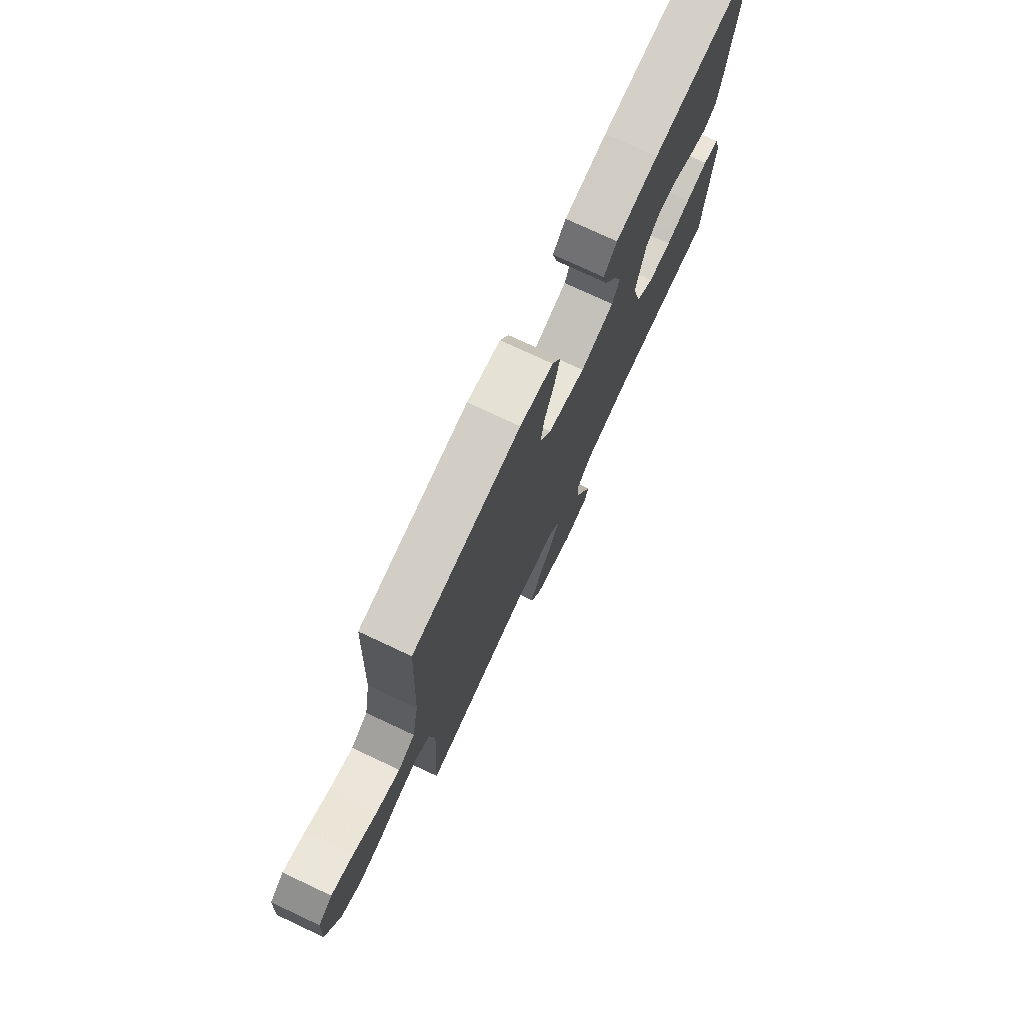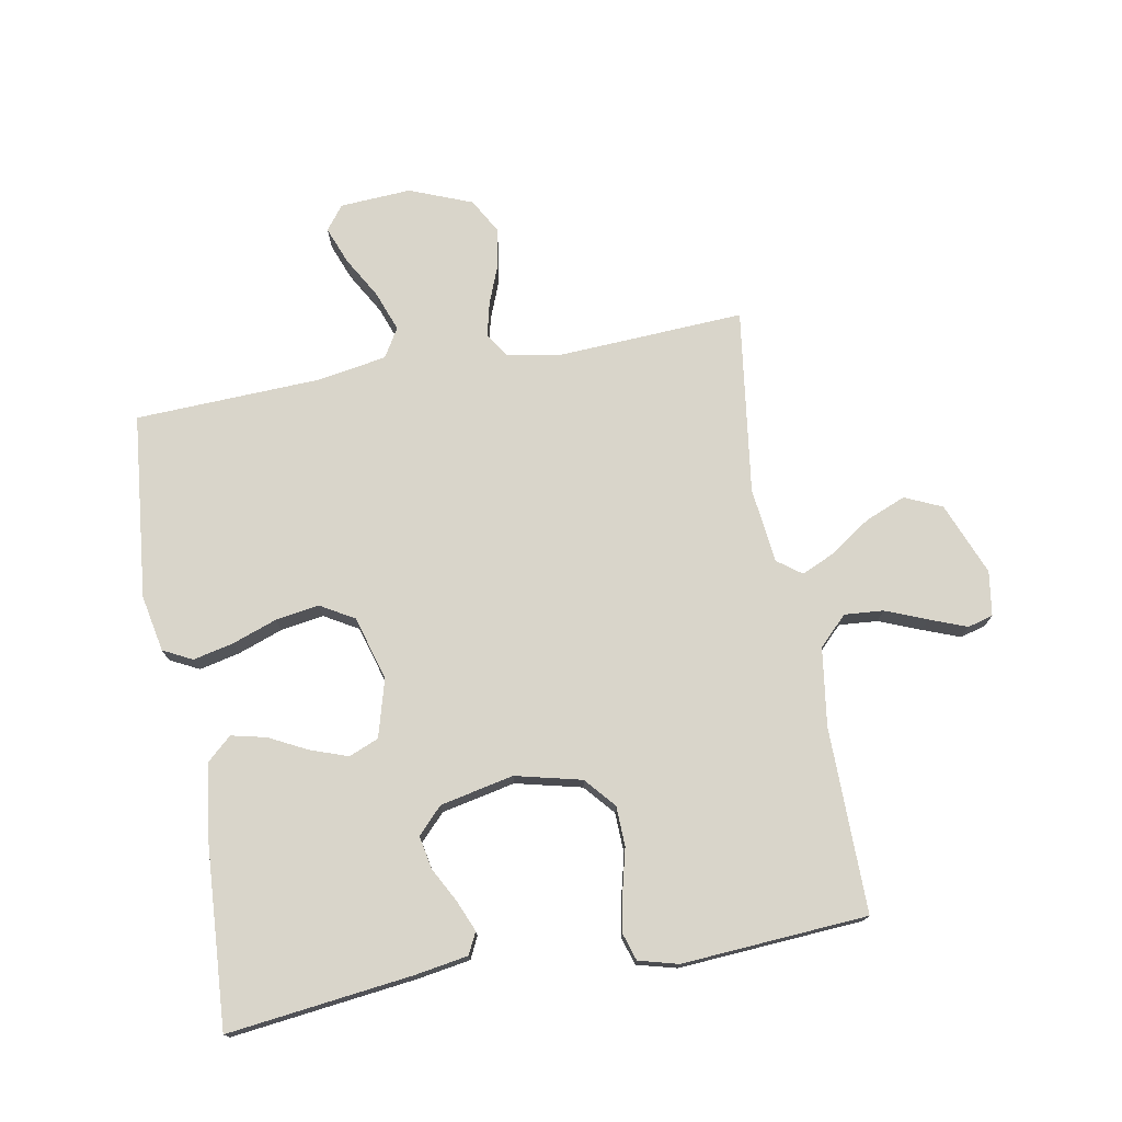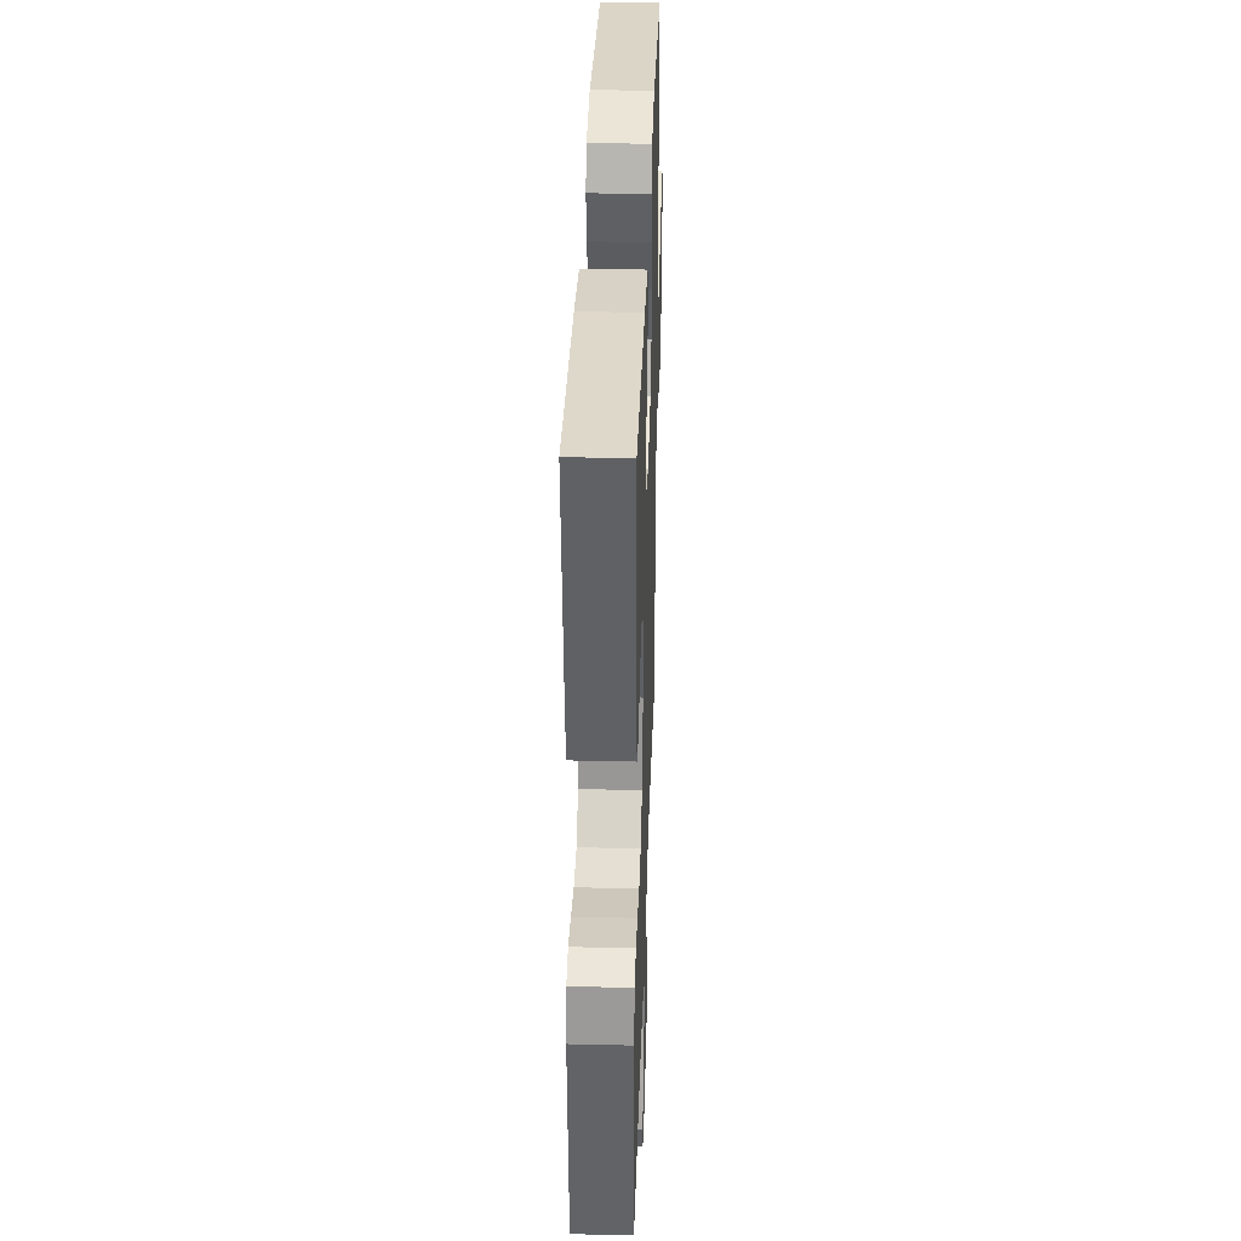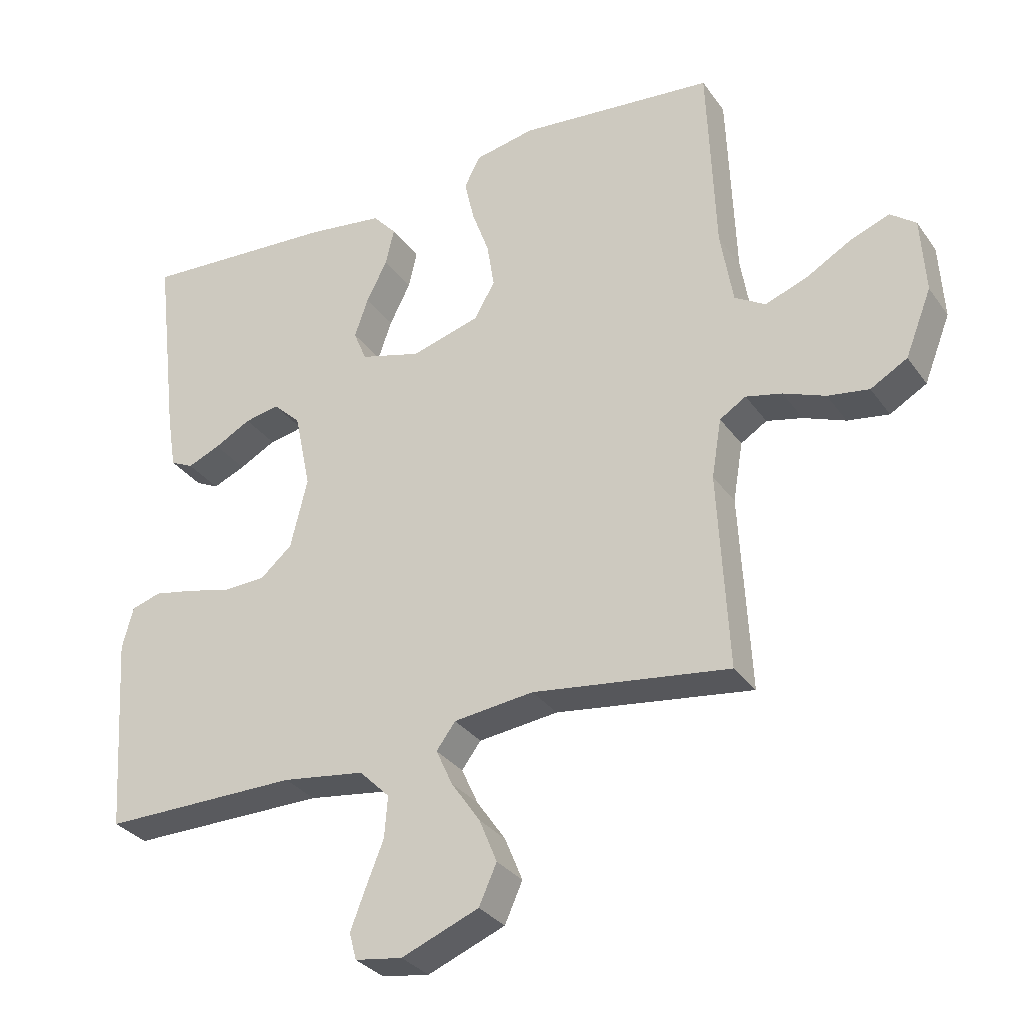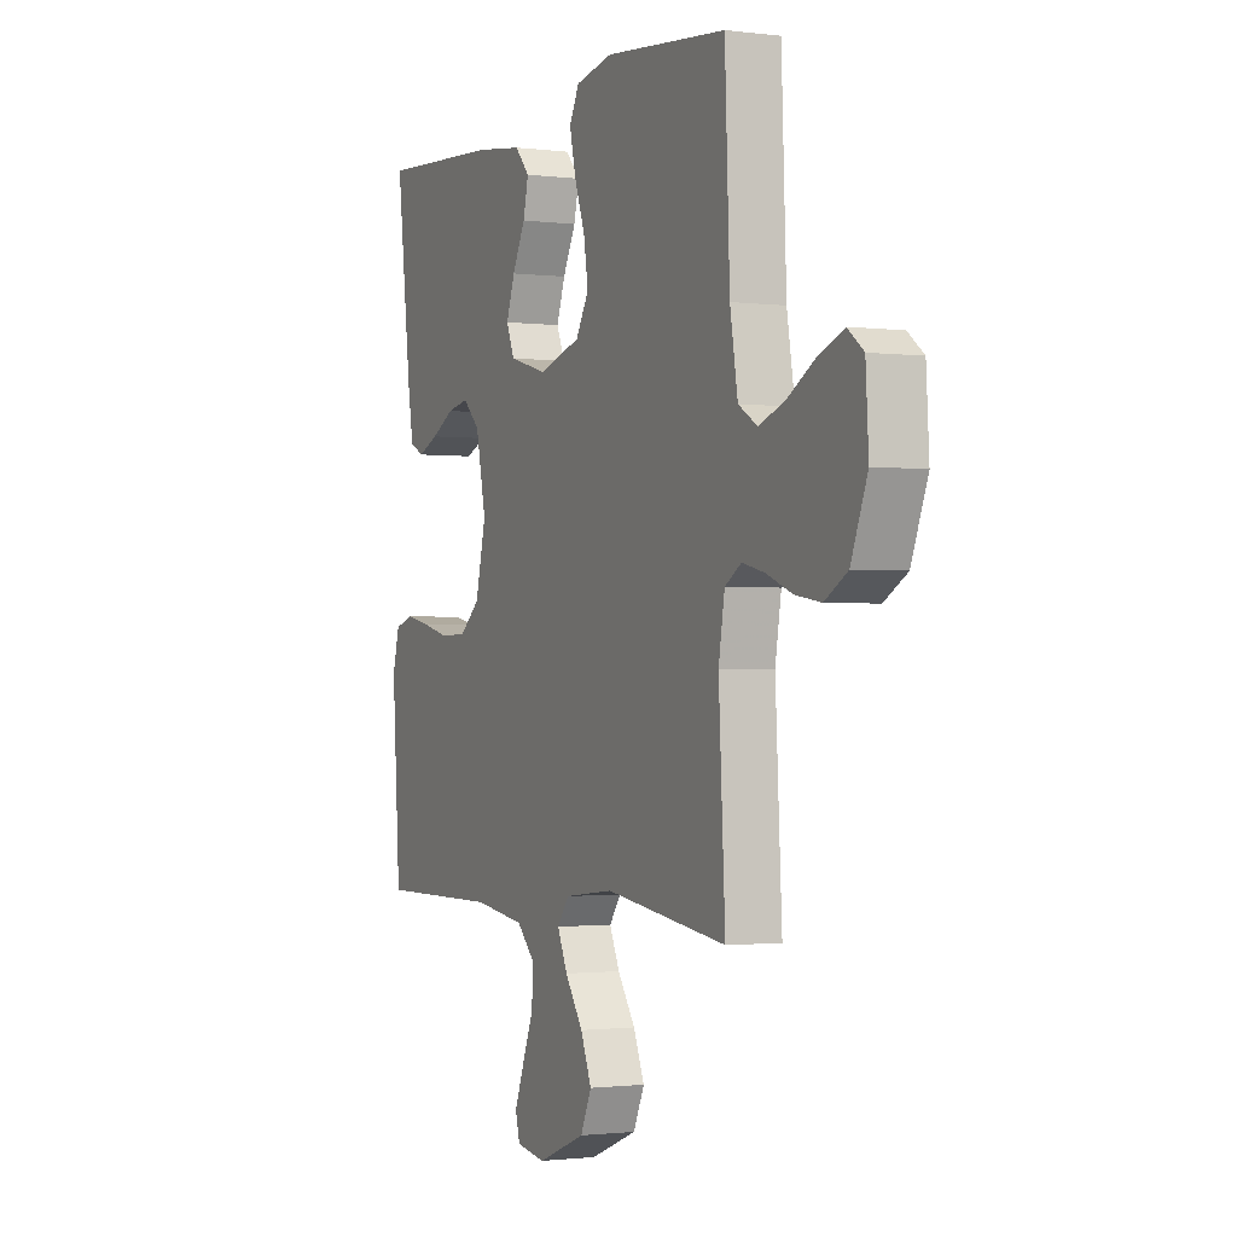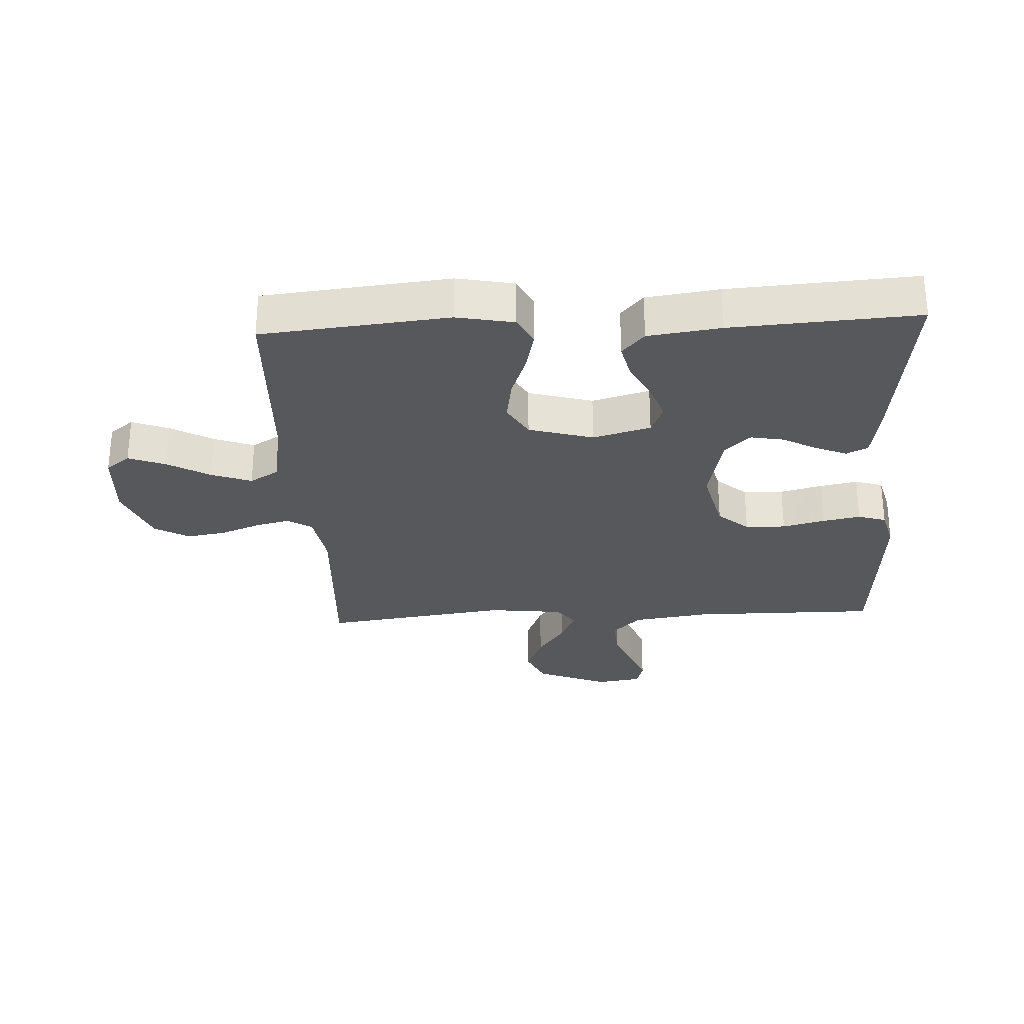
<metadata>
{"format":"obj","ext":"obj","renderer":"f3d","projection":"perspective","resolution":1024,"background":"white","views":[{"elev":76.0,"azim":-64.9,"up":"+Z"},{"elev":74.7,"azim":79.7,"up":"+Y"},{"elev":35.2,"azim":91.8,"up":"+Z"},{"elev":-31.4,"azim":-150.7,"up":"+Z"},{"elev":-1.3,"azim":-114.9,"up":"+Z"},{"elev":-28.7,"azim":3.0,"up":"+Y"}]}
</metadata>
<code>
v 0.5 0.07 0.5
v 0.464 0.07 0.2
v 0.45 0.07 0.115
v 0.415 0.07 0.098
v 0.365 0.07 0.119
v 0.309 0.07 0.149
v 0.256 0.07 0.159
v 0.214 0.07 0.119
v 0.189 0.07 0
v 0.215 0.07 -0.107
v 0.264 0.07 -0.149
v 0.329 0.07 -0.151
v 0.397 0.07 -0.134
v 0.458 0.07 -0.122
v 0.503 0.07 -0.136
v 0.52 0.07 -0.2
v 0.5 0.07 -0.5
v 0.2 0.07 -0.498
v 0.074 0.07 -0.516
v 0.028 0.07 -0.562
v 0.033 0.07 -0.625
v 0.06 0.07 -0.692
v 0.083 0.07 -0.752
v 0.072 0.07 -0.793
v 0 0.07 -0.804
v -0.118 0.07 -0.757
v -0.145 0.07 -0.697
v -0.118 0.07 -0.631
v -0.074 0.07 -0.567
v -0.049 0.07 -0.512
v -0.078 0.07 -0.473
v -0.2 0.07 -0.459
v -0.5 0.07 -0.5
v -0.484 0.07 -0.2
v -0.499 0.07 -0.11
v -0.539 0.07 -0.085
v -0.594 0.07 -0.098
v -0.658 0.07 -0.123
v -0.721 0.07 -0.133
v -0.777 0.07 -0.101
v -0.817 0.07 0
v -0.81 0.07 0.115
v -0.771 0.07 0.145
v -0.711 0.07 0.122
v -0.643 0.07 0.083
v -0.578 0.07 0.059
v -0.531 0.07 0.087
v -0.512 0.07 0.2
v -0.5 0.07 0.5
v -0.2 0.07 0.53
v -0.108 0.07 0.512
v -0.084 0.07 0.465
v -0.099 0.07 0.399
v -0.125 0.07 0.327
v -0.136 0.07 0.257
v -0.104 0.07 0.202
v 0 0.07 0.172
v 0.093 0.07 0.198
v 0.113 0.07 0.246
v 0.092 0.07 0.306
v 0.06 0.07 0.369
v 0.047 0.07 0.425
v 0.083 0.07 0.465
v 0.2 0.07 0.481
v 0.5 0 0.5
v 0.464 0 0.2
v 0.45 0 0.115
v 0.415 0 0.098
v 0.365 0 0.119
v 0.309 0 0.149
v 0.256 0 0.159
v 0.214 0 0.119
v 0.189 0 0
v 0.215 0 -0.107
v 0.264 0 -0.149
v 0.329 0 -0.151
v 0.397 0 -0.134
v 0.458 0 -0.122
v 0.503 0 -0.136
v 0.52 0 -0.2
v 0.5 0 -0.5
v 0.2 0 -0.498
v 0.074 0 -0.516
v 0.028 0 -0.562
v 0.033 0 -0.625
v 0.06 0 -0.692
v 0.083 0 -0.752
v 0.072 0 -0.793
v 0 0 -0.804
v -0.118 0 -0.757
v -0.145 0 -0.697
v -0.118 0 -0.631
v -0.074 0 -0.567
v -0.049 0 -0.512
v -0.078 0 -0.473
v -0.2 0 -0.459
v -0.5 0 -0.5
v -0.484 0 -0.2
v -0.499 0 -0.11
v -0.539 0 -0.085
v -0.594 0 -0.098
v -0.658 0 -0.123
v -0.721 0 -0.133
v -0.777 0 -0.101
v -0.817 0 0
v -0.81 0 0.115
v -0.771 0 0.145
v -0.711 0 0.122
v -0.643 0 0.083
v -0.578 0 0.059
v -0.531 0 0.087
v -0.512 0 0.2
v -0.5 0 0.5
v -0.2 0 0.53
v -0.108 0 0.512
v -0.084 0 0.465
v -0.099 0 0.399
v -0.125 0 0.327
v -0.136 0 0.257
v -0.104 0 0.202
v 0 0 0.172
v 0.093 0 0.198
v 0.113 0 0.246
v 0.092 0 0.306
v 0.06 0 0.369
v 0.047 0 0.425
v 0.083 0 0.465
v 0.2 0 0.481
f 60 61 62 63
f 59 60 63 64
f 51 52 53 54
f 51 54 55
f 48 49 50 51
f 47 48 51 55
f 46 47 55 56
f 42 43 44 45
f 42 45 46
f 41 42 46
f 40 41 46
f 37 38 39 40
f 36 37 40 46
f 35 36 46 56
f 32 33 34
f 31 32 34 35
f 26 27 28 29
f 26 29 30
f 25 26 30
f 24 25 30
f 21 22 23 24
f 21 24 30
f 20 21 30
f 19 20 30 31
f 15 16 17 18
f 12 13 14 15
f 12 15 18 19
f 3 4 5 6
f 1 2 3 6
f 59 64 1 6
f 58 59 6 7
f 57 58 7 8
f 31 35 56 57
f 31 57 8 9
f 11 12 19 31
f 10 11 31
f 9 10 31
f 127 126 125 124
f 128 127 124 123
f 118 117 116 115
f 119 118 115
f 115 114 113 112
f 119 115 112 111
f 120 119 111 110
f 109 108 107 106
f 110 109 106
f 110 106 105
f 110 105 104
f 104 103 102 101
f 110 104 101 100
f 120 110 100 99
f 98 97 96
f 99 98 96 95
f 93 92 91 90
f 94 93 90
f 94 90 89
f 94 89 88
f 88 87 86 85
f 94 88 85
f 94 85 84
f 95 94 84 83
f 82 81 80 79
f 79 78 77 76
f 83 82 79 76
f 70 69 68 67
f 70 67 66 65
f 70 65 128 123
f 71 70 123 122
f 72 71 122 121
f 121 120 99 95
f 73 72 121 95
f 95 83 76 75
f 95 75 74
f 95 74 73
f 1 65 66 2
f 2 66 67 3
f 3 67 68 4
f 4 68 69 5
f 5 69 70 6
f 6 70 71 7
f 7 71 72 8
f 8 72 73 9
f 9 73 74 10
f 10 74 75 11
f 11 75 76 12
f 12 76 77 13
f 13 77 78 14
f 14 78 79 15
f 15 79 80 16
f 16 80 81 17
f 17 81 82 18
f 18 82 83 19
f 19 83 84 20
f 20 84 85 21
f 21 85 86 22
f 22 86 87 23
f 23 87 88 24
f 24 88 89 25
f 25 89 90 26
f 26 90 91 27
f 27 91 92 28
f 28 92 93 29
f 29 93 94 30
f 30 94 95 31
f 31 95 96 32
f 32 96 97 33
f 33 97 98 34
f 34 98 99 35
f 35 99 100 36
f 36 100 101 37
f 37 101 102 38
f 38 102 103 39
f 39 103 104 40
f 40 104 105 41
f 41 105 106 42
f 42 106 107 43
f 43 107 108 44
f 44 108 109 45
f 45 109 110 46
f 46 110 111 47
f 47 111 112 48
f 48 112 113 49
f 49 113 114 50
f 50 114 115 51
f 51 115 116 52
f 52 116 117 53
f 53 117 118 54
f 54 118 119 55
f 55 119 120 56
f 56 120 121 57
f 57 121 122 58
f 58 122 123 59
f 59 123 124 60
f 60 124 125 61
f 61 125 126 62
f 62 126 127 63
f 63 127 128 64
f 64 128 65 1

</code>
